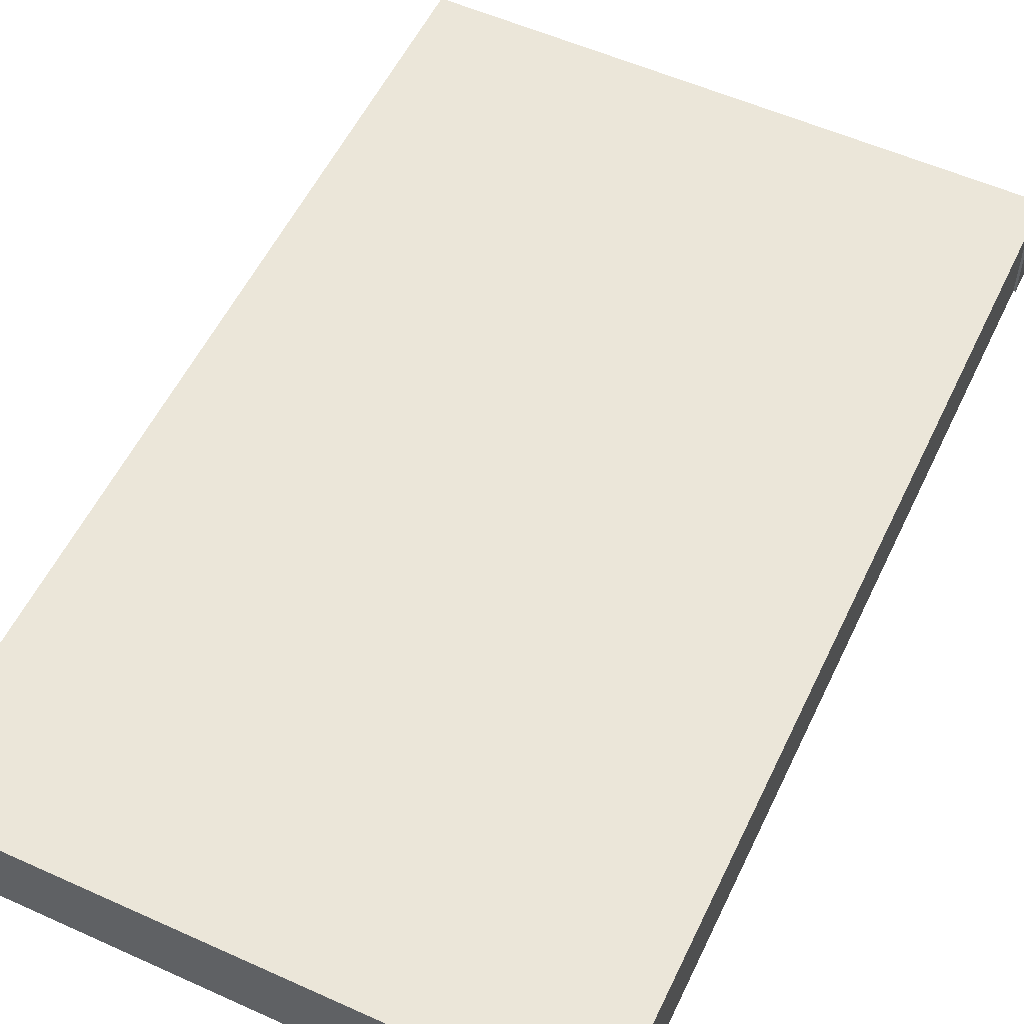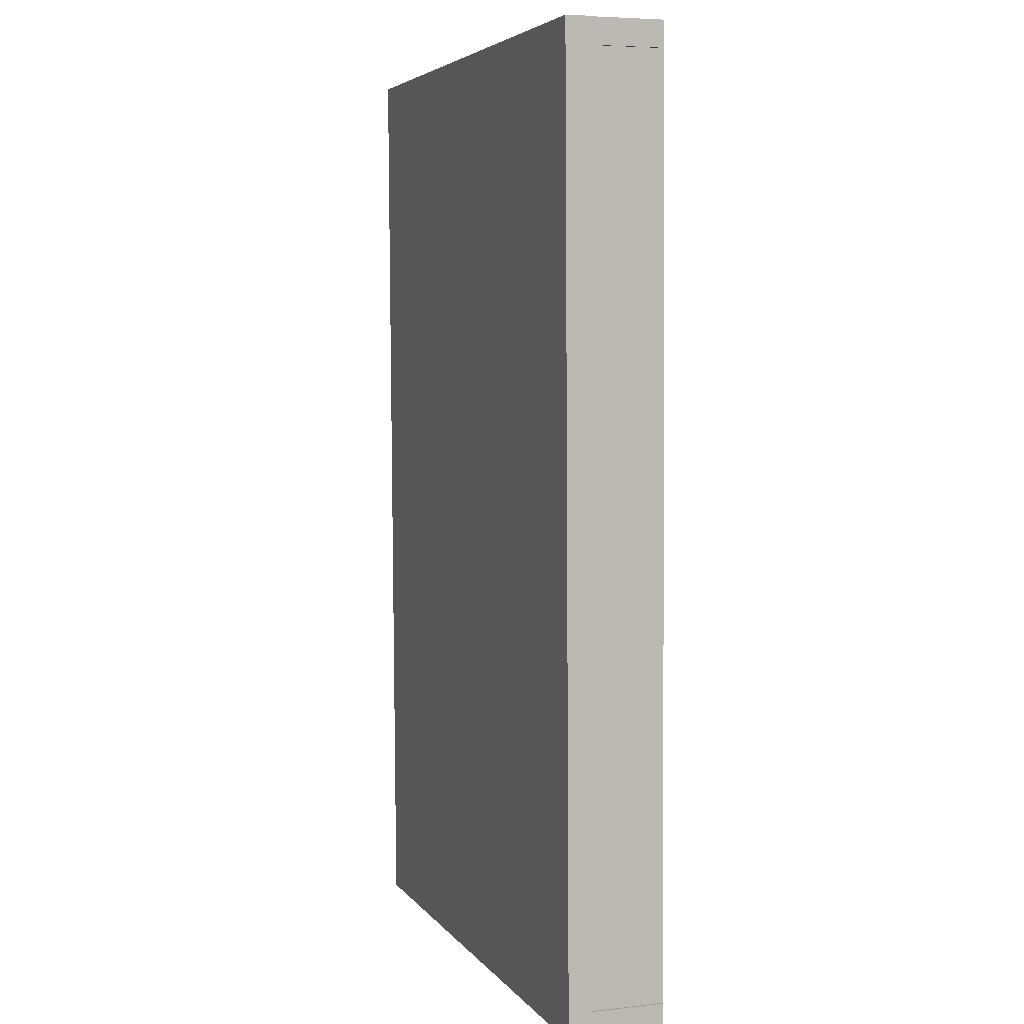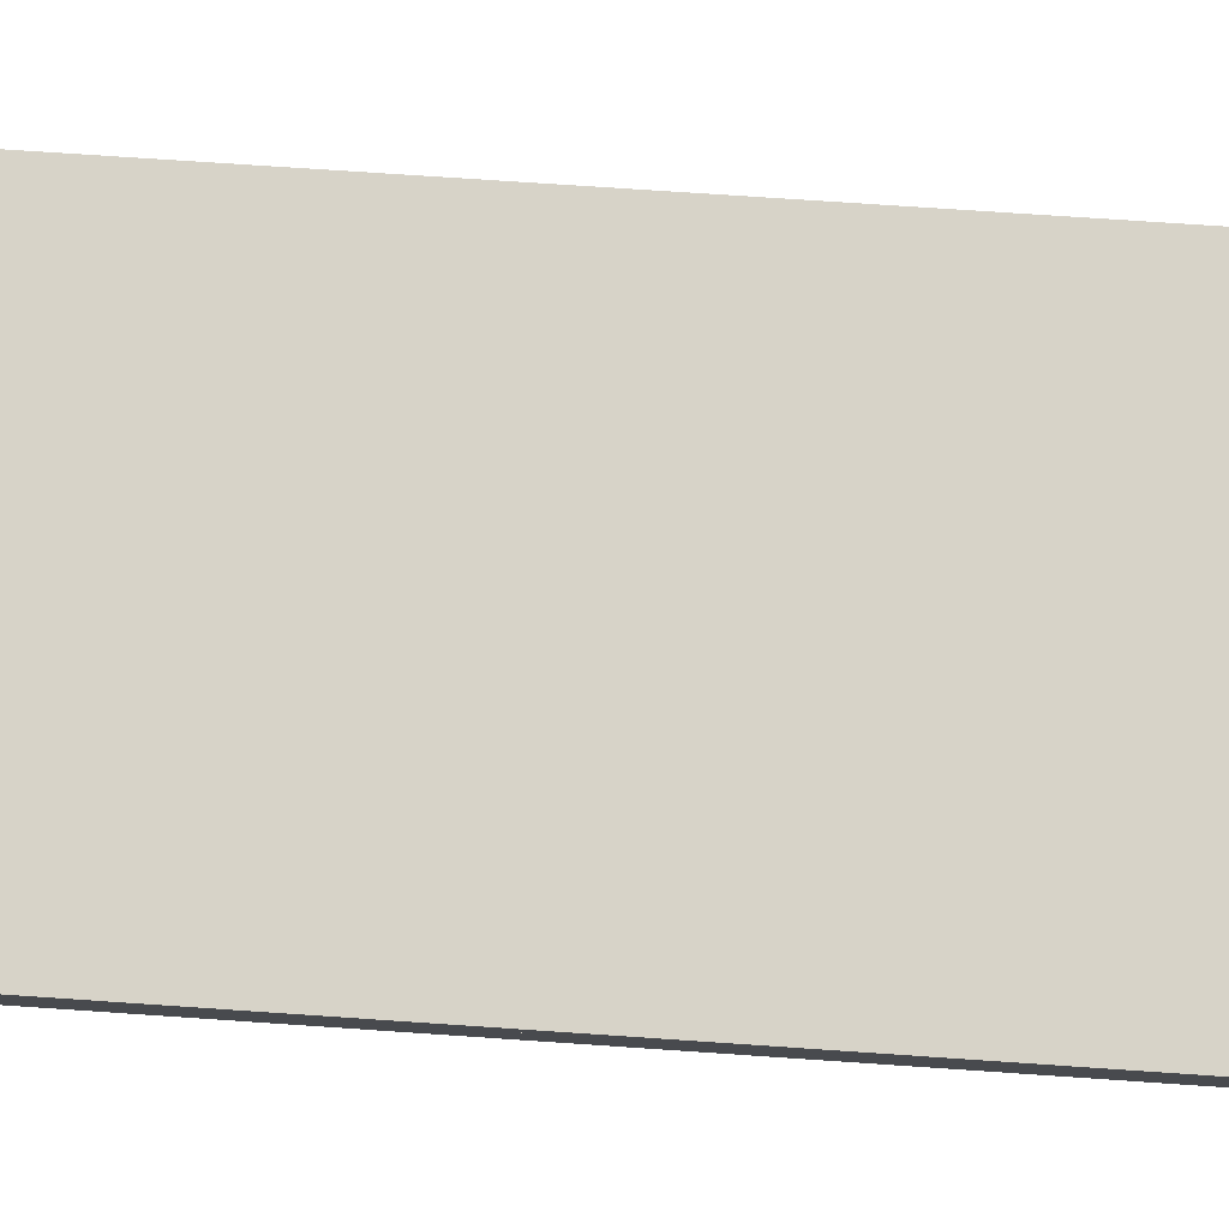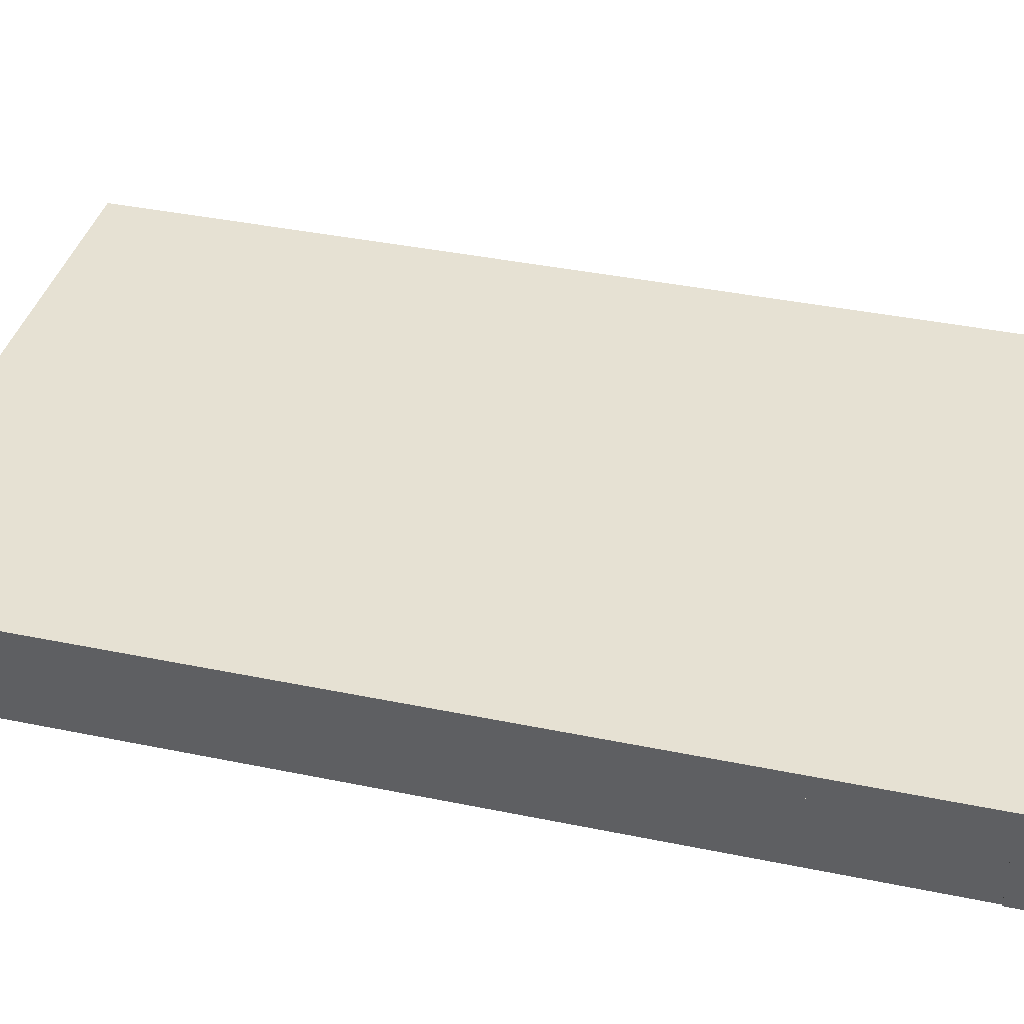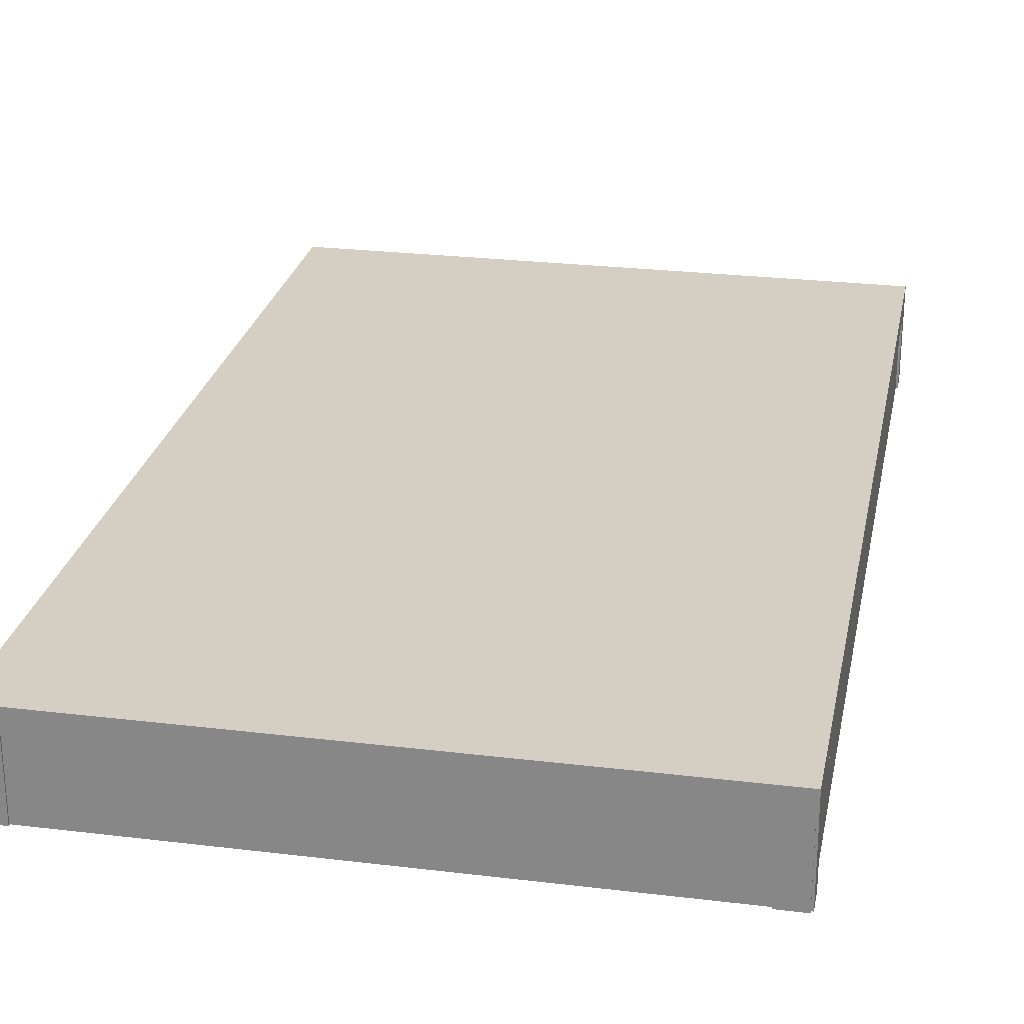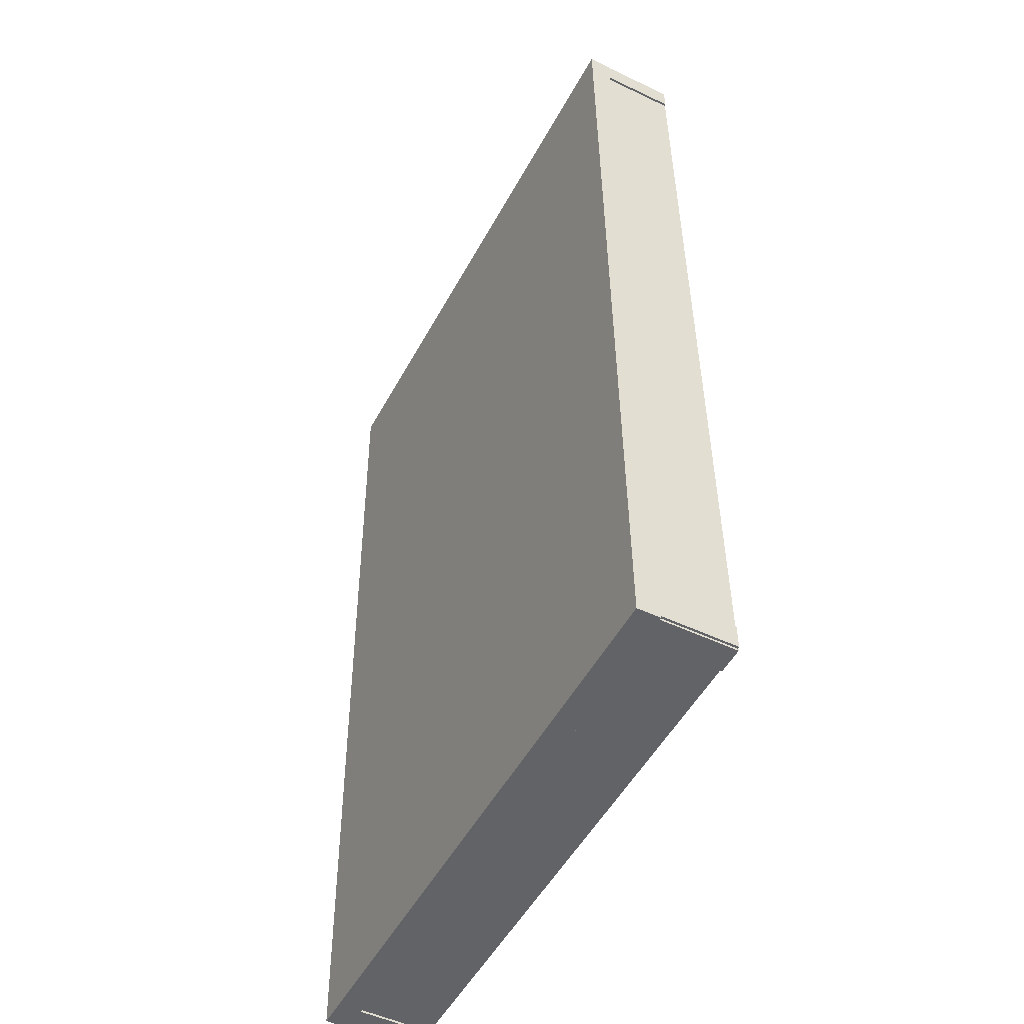
<metadata>
{"format":"obj","ext":"obj","renderer":"f3d","projection":"perspective","resolution":1024,"background":"white","views":[{"elev":55.5,"azim":-153.7,"up":"+Y"},{"elev":5.8,"azim":-108.9,"up":"+Z"},{"elev":76.7,"azim":-85.2,"up":"+Y"},{"elev":38.9,"azim":-74.5,"up":"+Y"},{"elev":25.5,"azim":12.0,"up":"+Y"},{"elev":-50.0,"azim":-117.7,"up":"+Z"}]}
</metadata>
<code>
g default
v -1.603 2.675 1.306
v -1.615 2.675 0.5522
v -1.603 2.75 1.306
v -1.615 2.75 0.5522
v -1.623 2.75 1.307
v -1.636 2.75 0.5526
v -1.623 2.675 1.307
v -1.636 2.675 0.5526
v -1.601 2.675 1.305
v -1.601 2.675 1.286
v -1.601 2.748 1.305
v -1.601 2.748 1.286
v -2.075 2.748 1.313
v -2.075 2.748 1.294
v -2.075 2.675 1.313
v -2.075 2.675 1.294
v -1.613 2.675 0.5732
v -1.614 2.675 0.5539
v -1.613 2.748 0.5732
v -1.614 2.748 0.5539
v -2.088 2.748 0.5812
v -2.088 2.748 0.5619
v -2.088 2.675 0.5812
v -2.088 2.675 0.5619
v -1.601 2.733 1.306
v -1.614 2.733 0.5522
v -1.601 2.752 1.306
v -1.614 2.752 0.5522
v -2.075 2.752 1.314
v -2.088 2.752 0.5602
v -2.075 2.733 1.314
v -2.088 2.733 0.5602
v -2.053 2.675 1.314
v -2.065 2.675 0.5598
v -2.053 2.75 1.314
v -2.065 2.75 0.5598
v -2.073 2.75 1.314
v -2.086 2.75 0.5602
v -2.073 2.675 1.314
v -2.086 2.675 0.5602
g pasted__group5_pasted__group4_pasted__pasted__group_pasted__pasted__pasted__pCube1 group79
f 1 2 4 3
f 3 4 6 5
f 5 6 8 7
f 7 8 2 1
f 2 8 6 4
f 7 1 3 5
f 9 10 12 11
f 11 12 14 13
f 13 14 16 15
f 15 16 10 9
f 10 16 14 12
f 15 9 11 13
f 17 18 20 19
f 19 20 22 21
f 21 22 24 23
f 23 24 18 17
f 18 24 22 20
f 23 17 19 21
f 25 26 28 27
f 27 28 30 29
f 29 30 32 31
f 31 32 26 25
f 26 32 30 28
f 31 25 27 29
f 33 34 36 35
f 35 36 38 37
f 37 38 40 39
f 39 40 34 33
f 34 40 38 36
f 39 33 35 37

</code>
